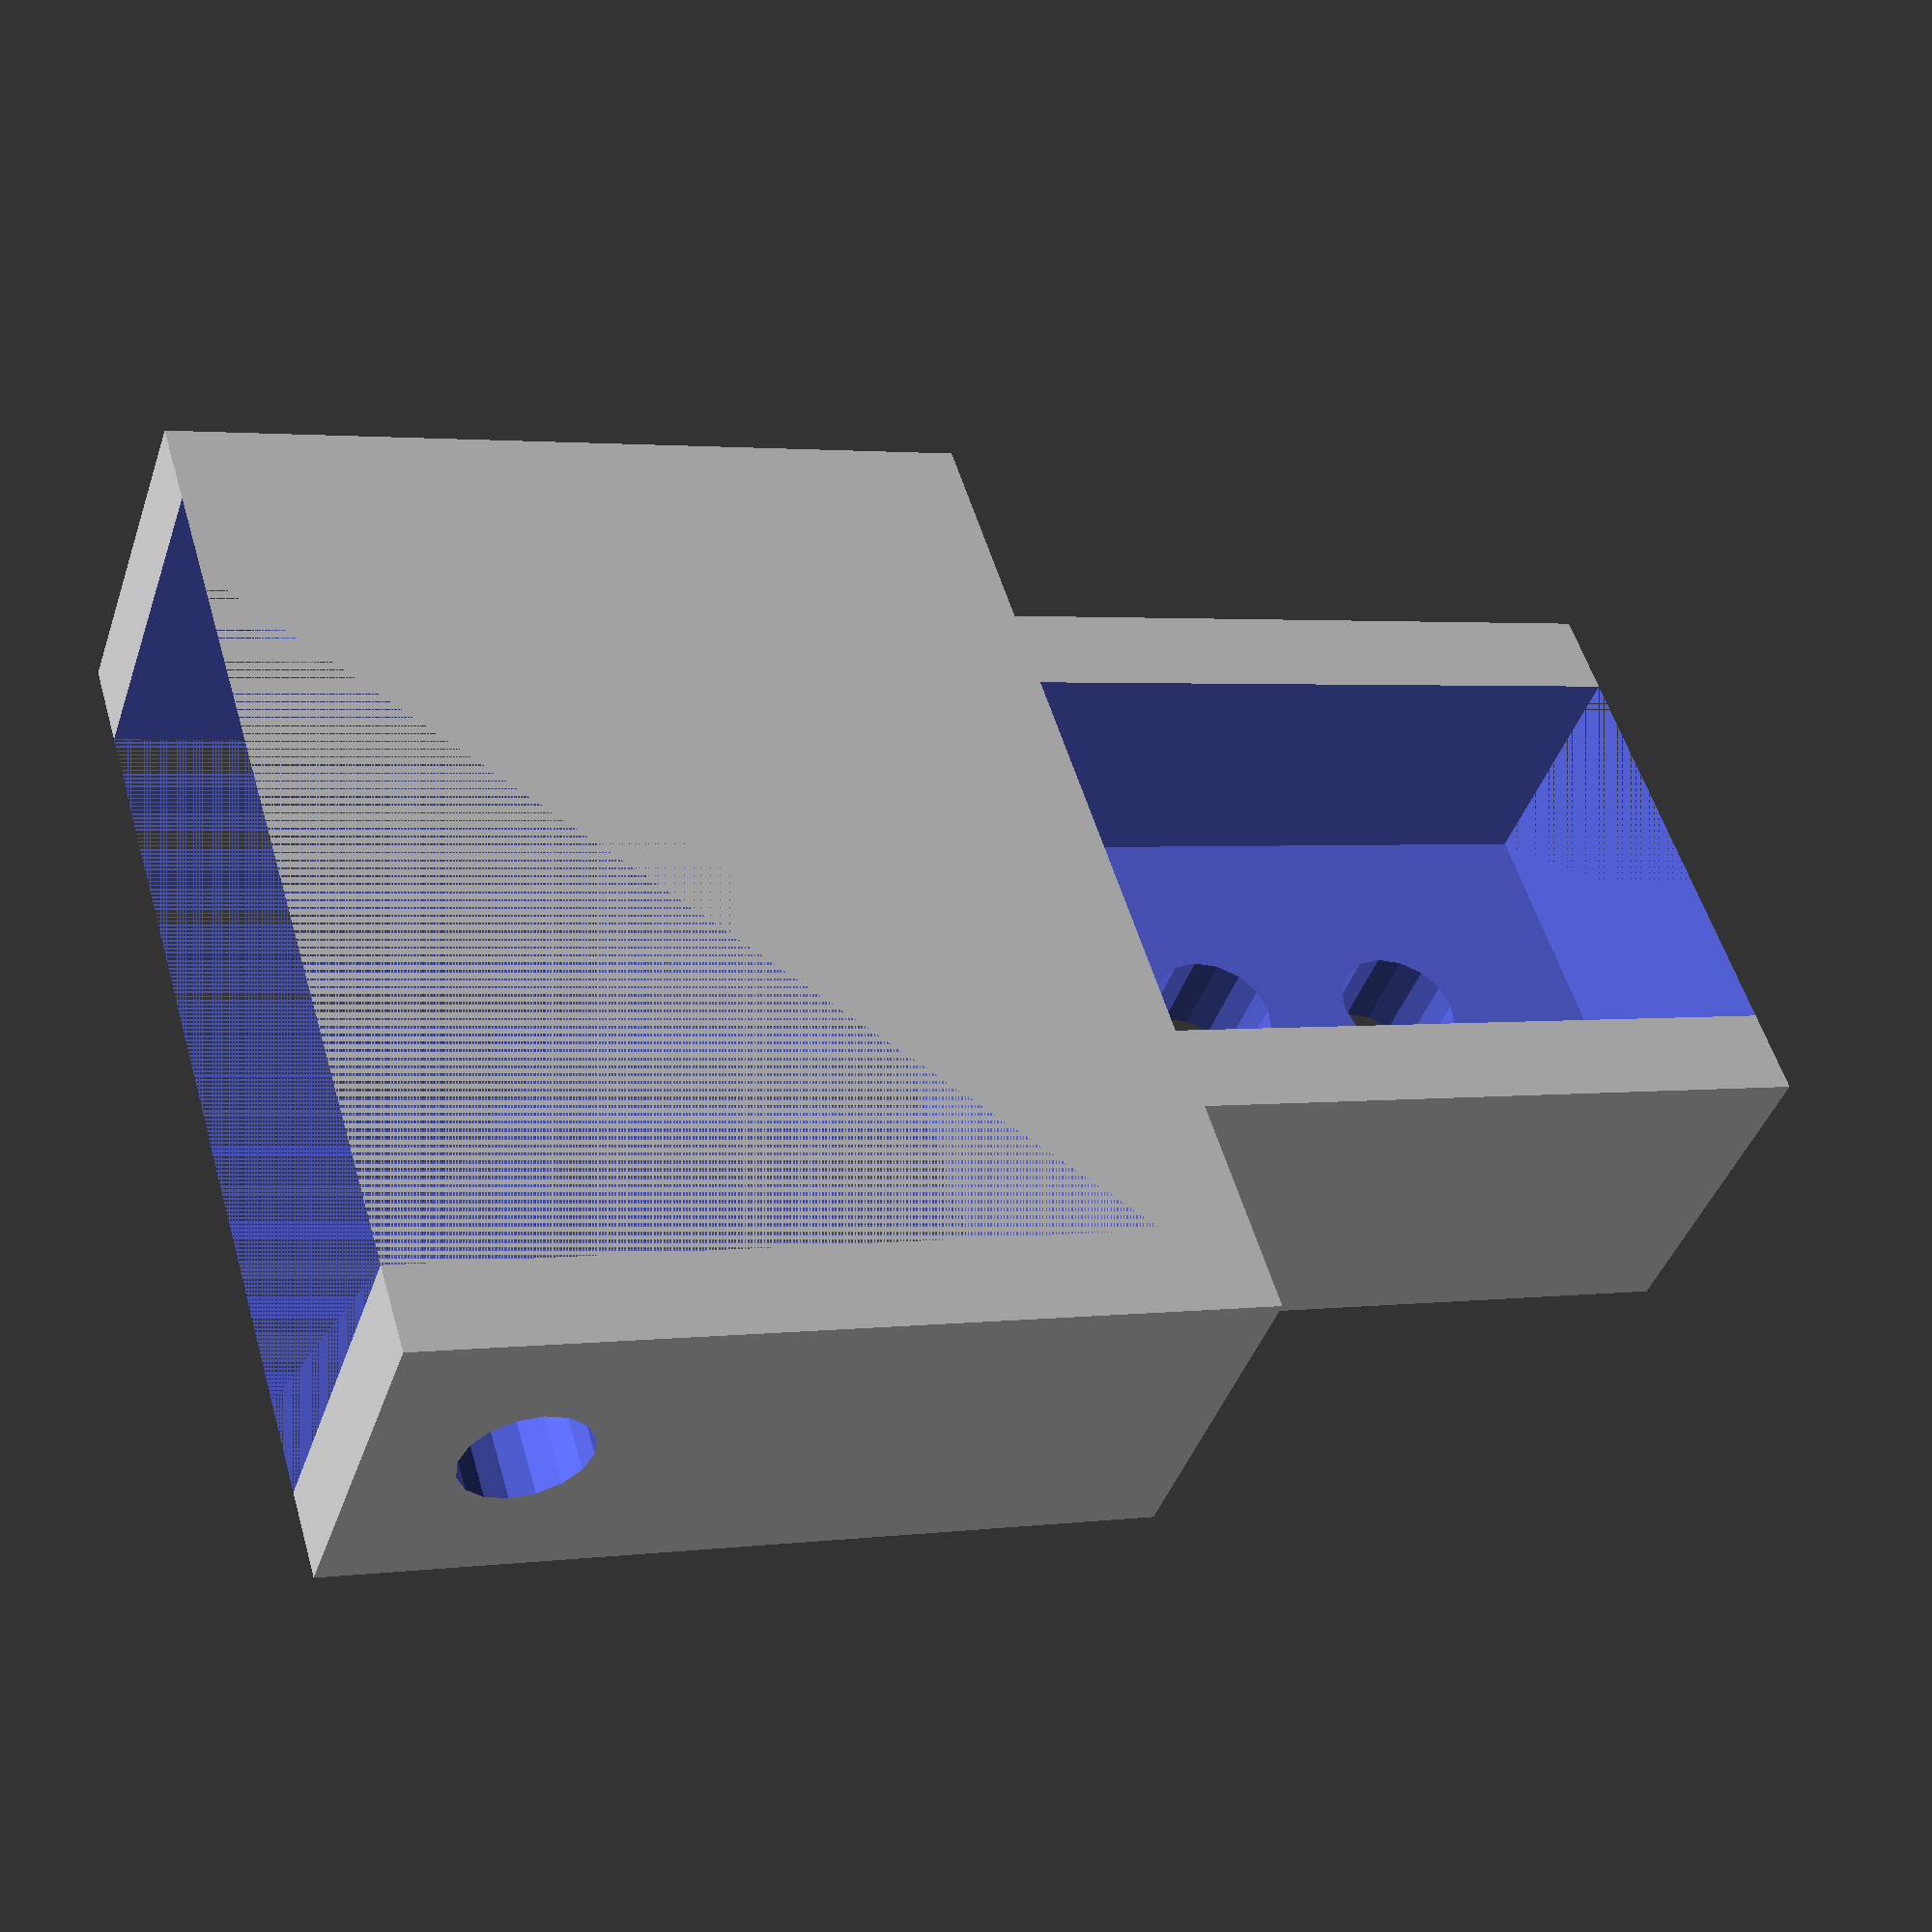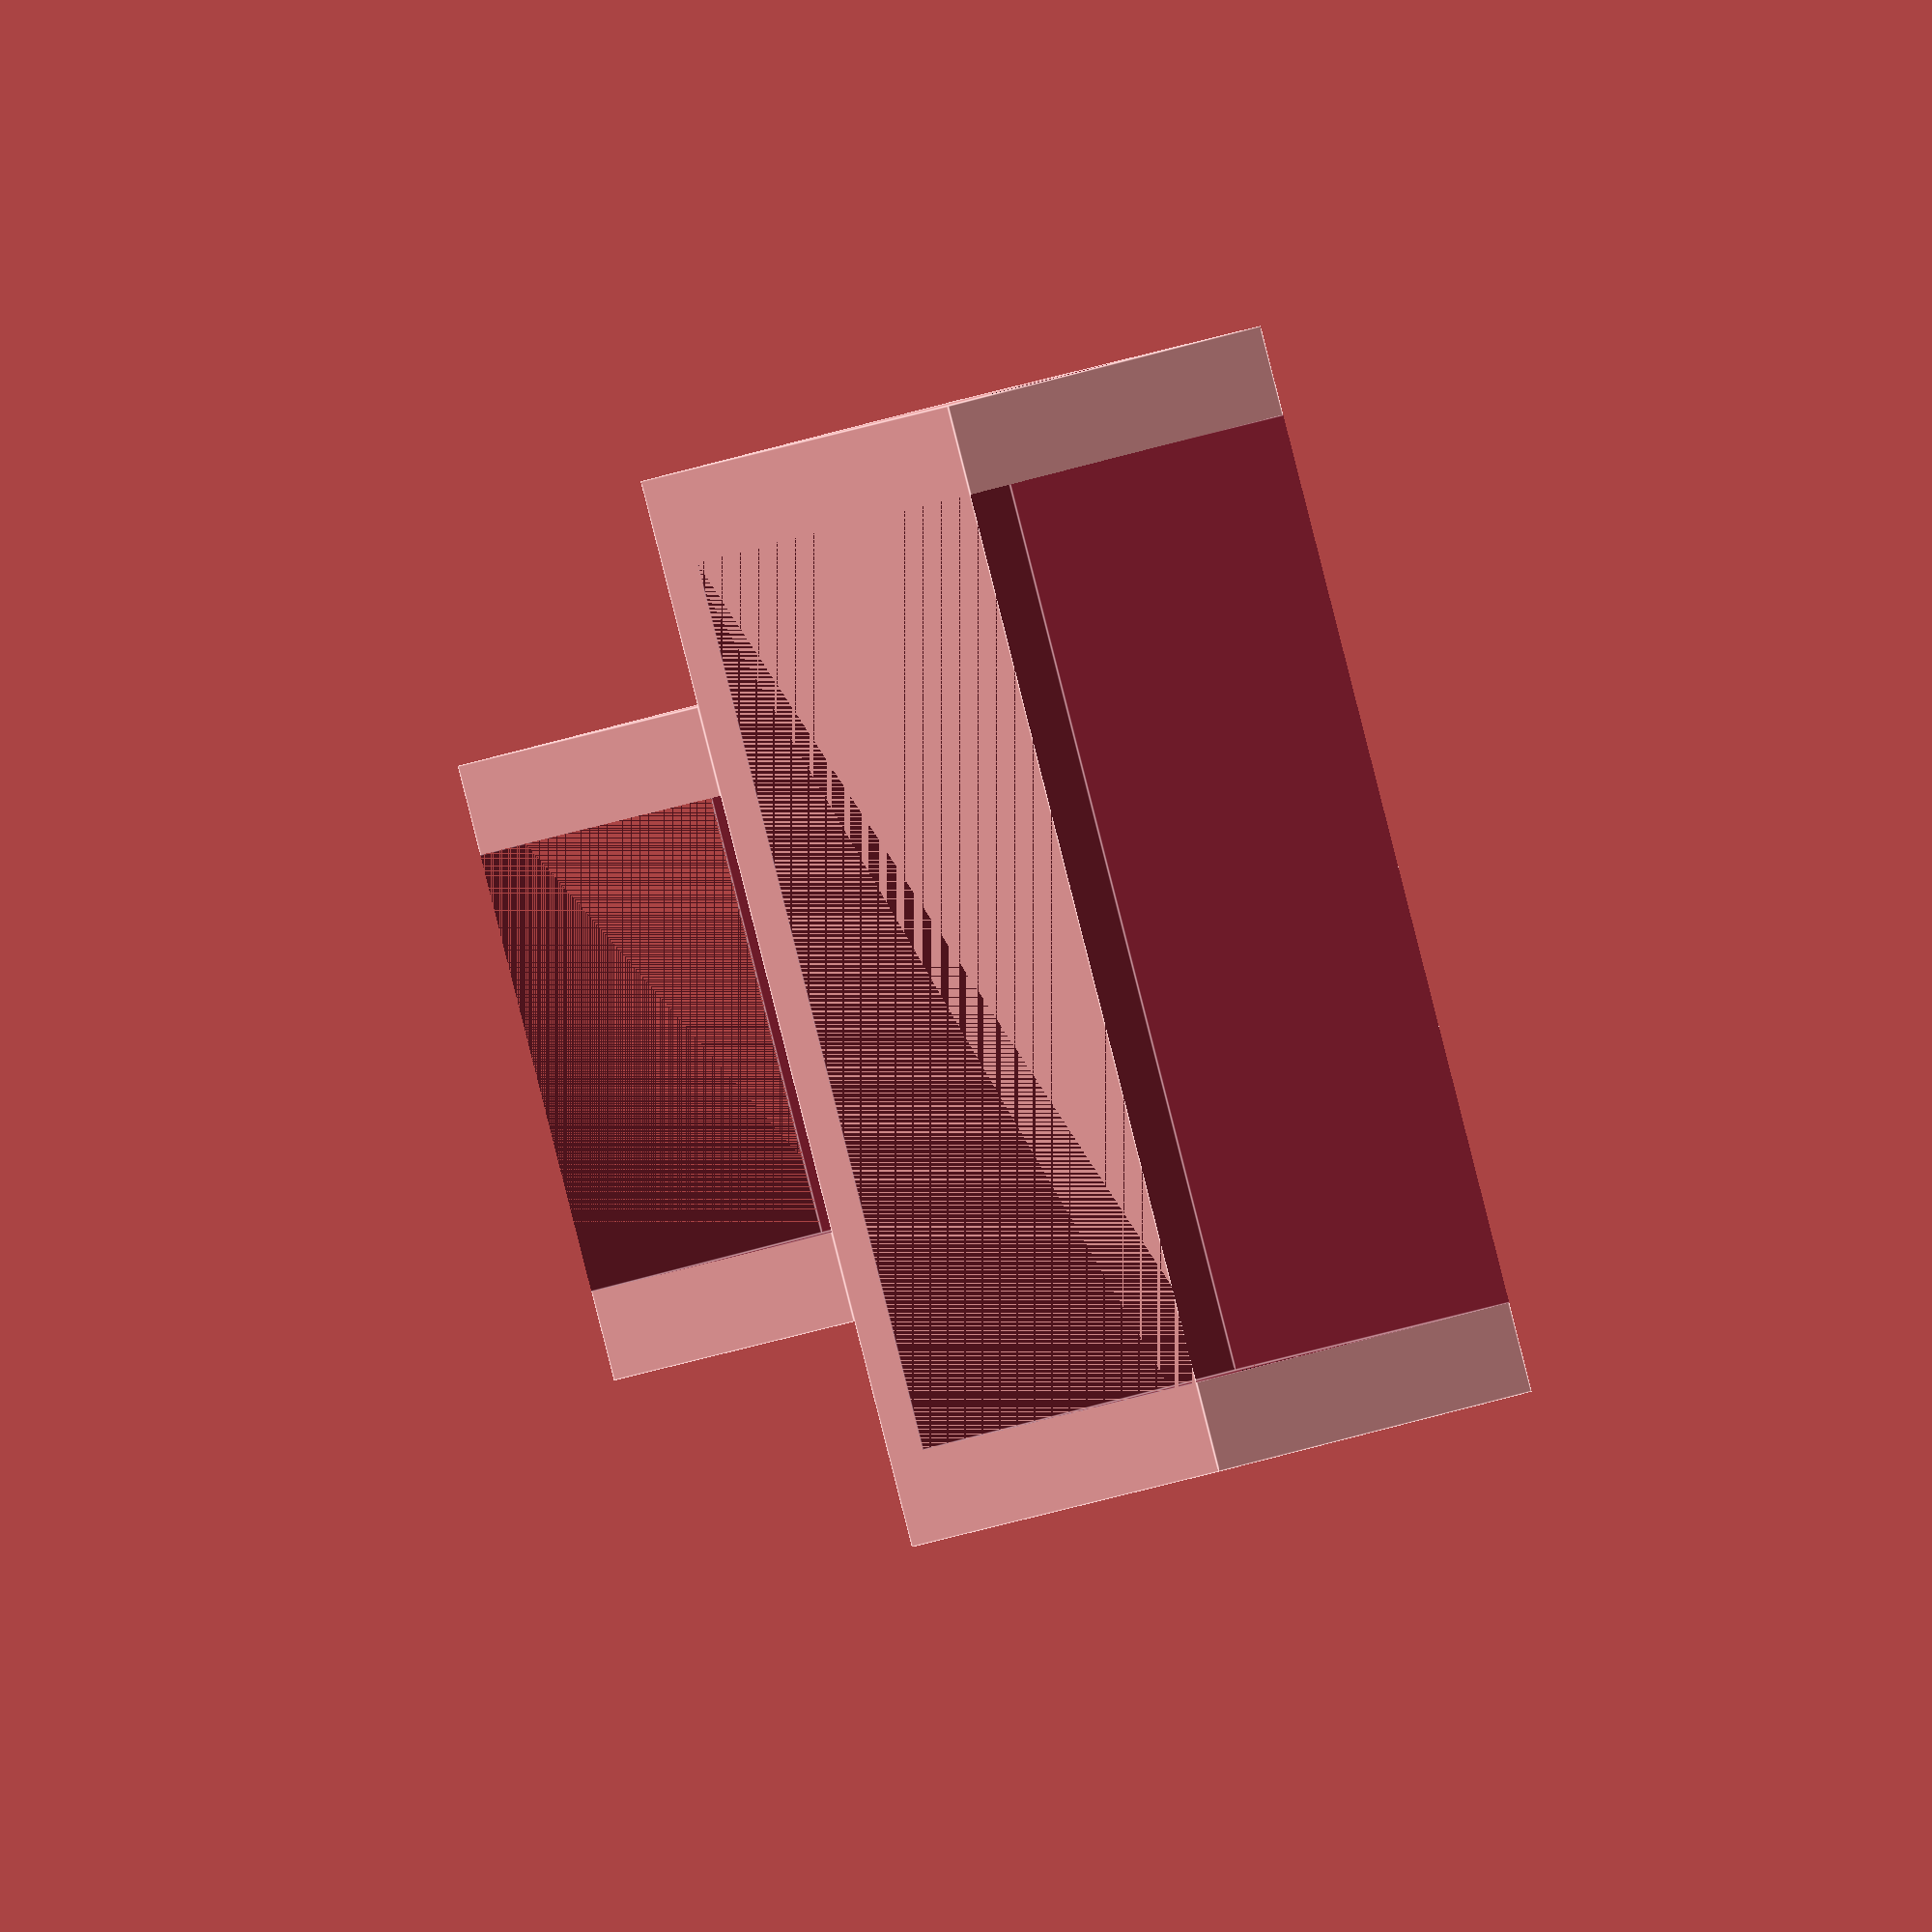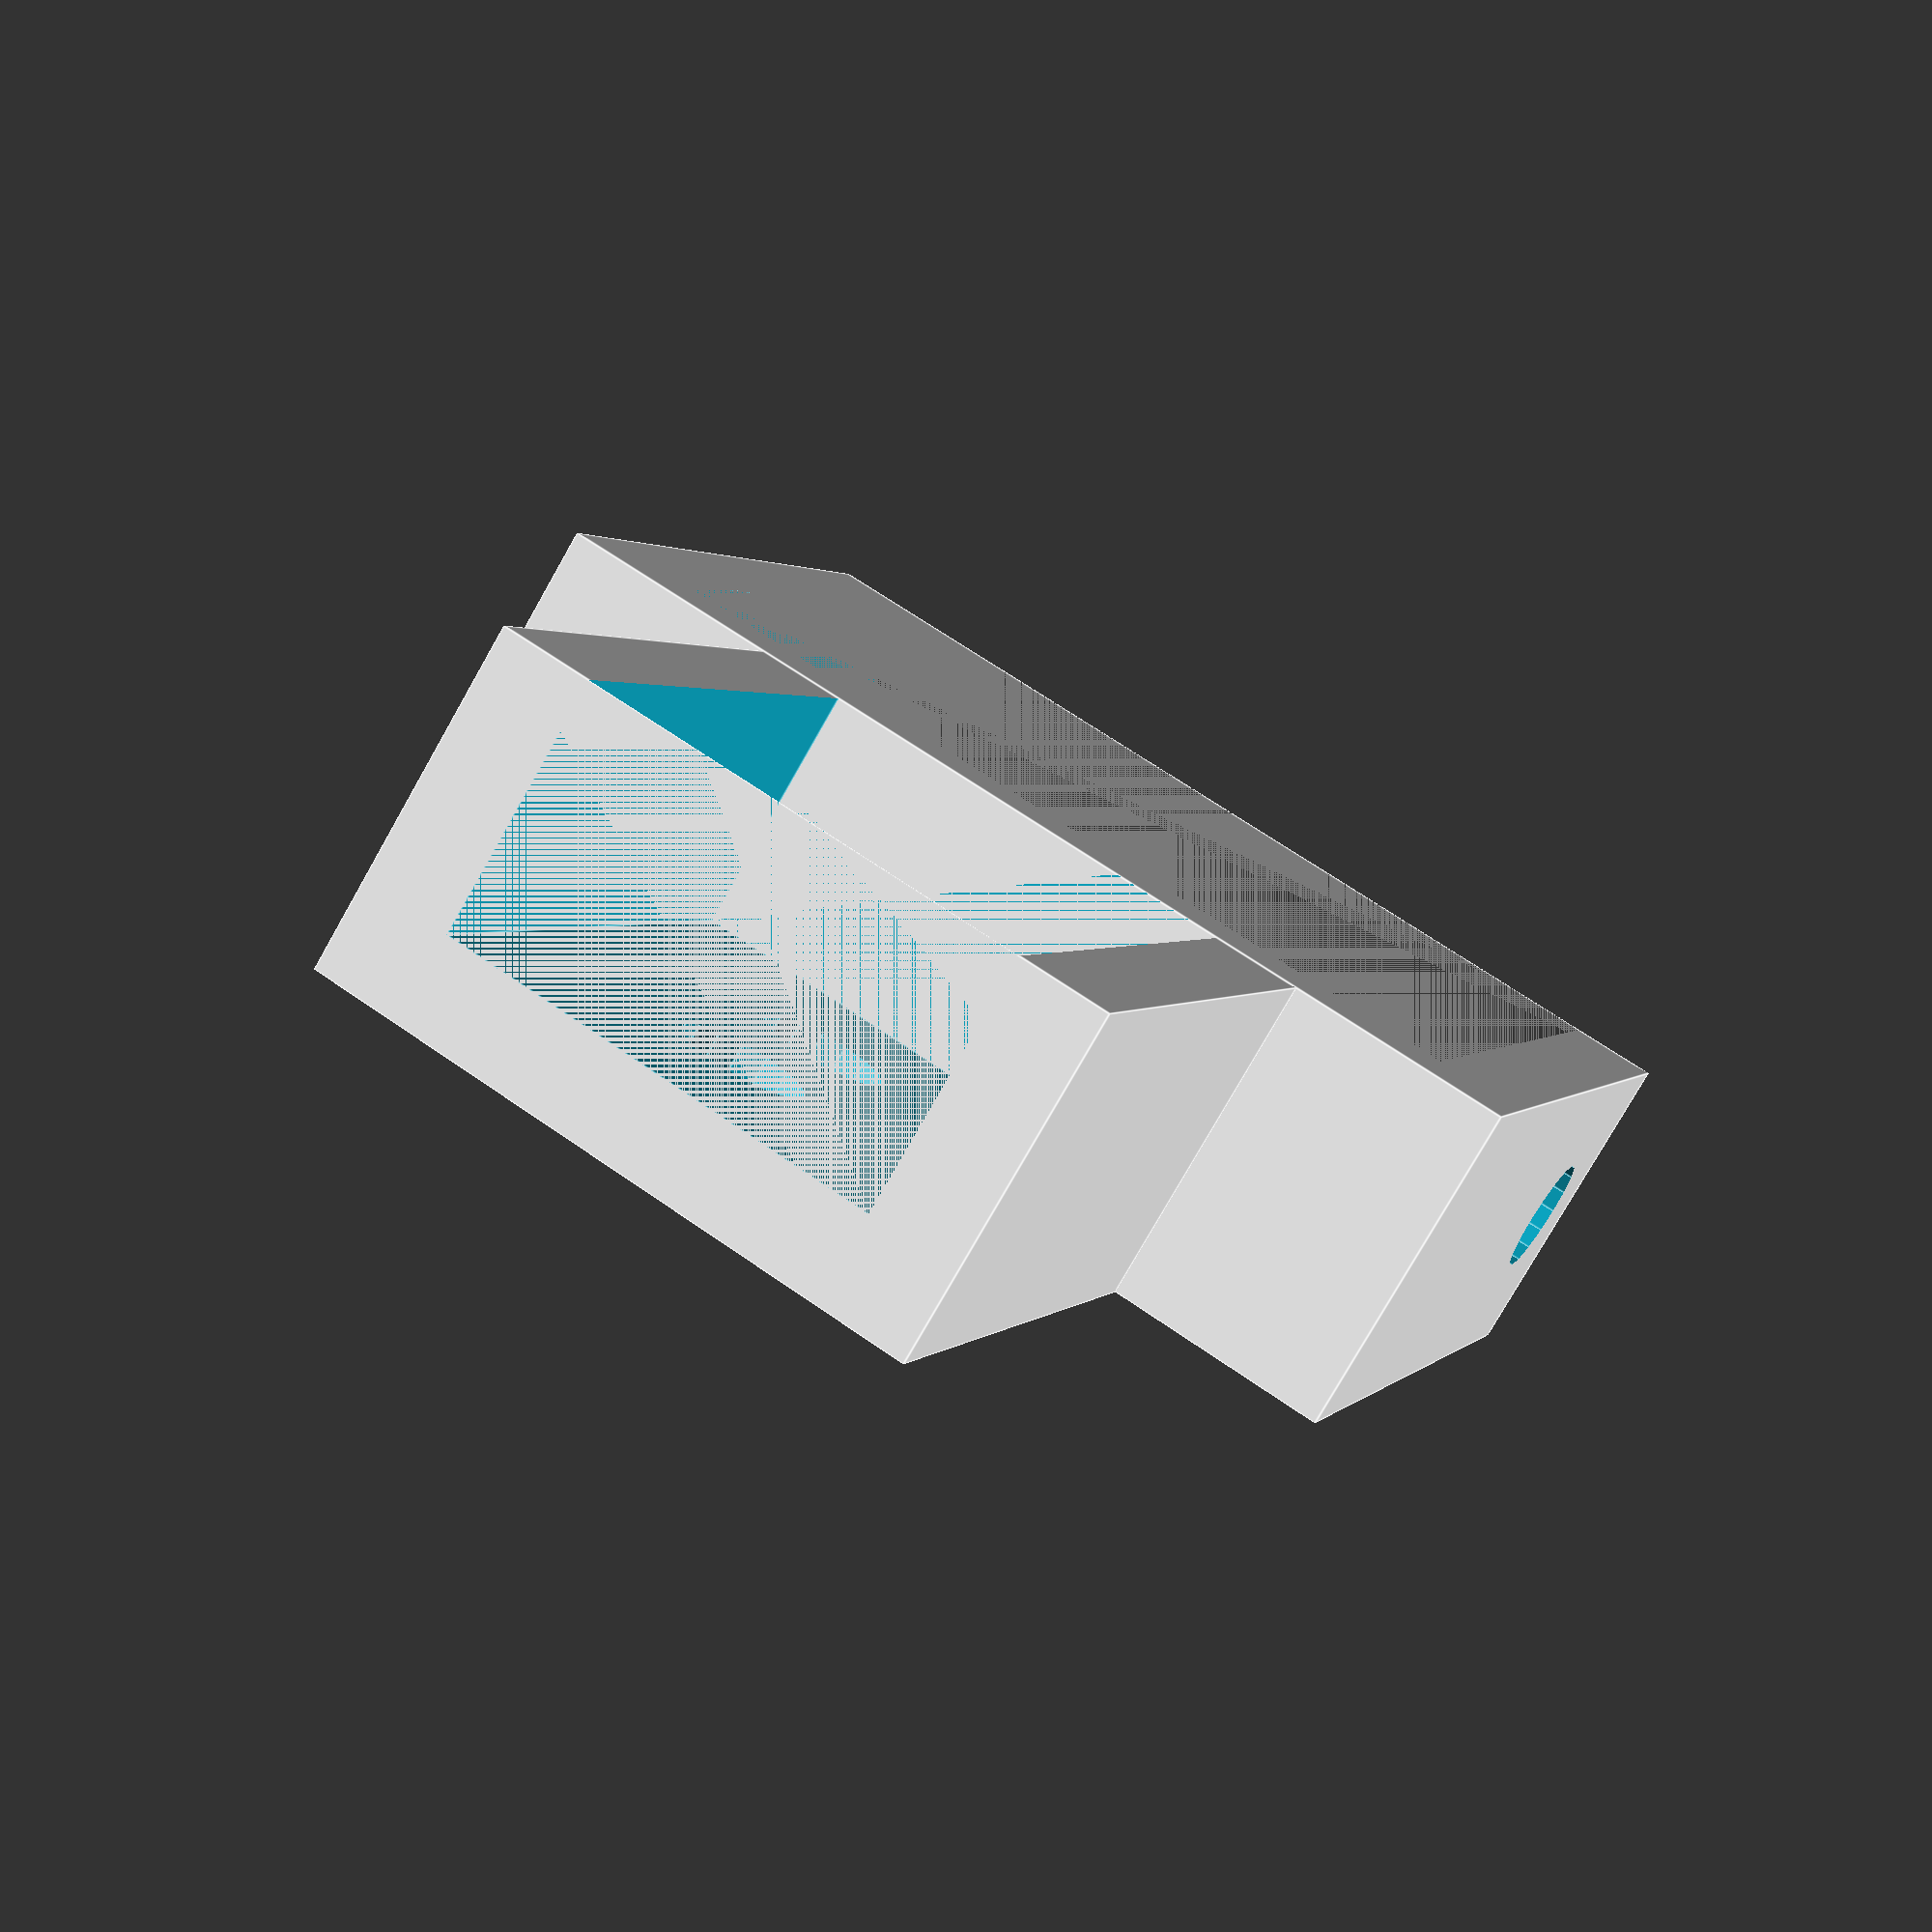
<openscad>
width_in_studs  = 1;
teeth=48;
length= 170;
brick_height=7;
pocketZ=3.5;
screw_dia=3.5;
screw_posX=165;
screw_dist=6;

filz_mountX=18;
filz_dia=24;
filz_width=25;

  
  brick_width         = 12;
  stud_diameter       = 4.88;
 
  tooth_base_width    = 2.3;
  tooth_tip_width     = 0.87;
  tooth_height        = 2.06;
  tooth_top           = 5.79;
  tooth_tip_radius    = 0.15;
  teeth_per_brick     = 3.1;
  half_pegs_per_brick = 2;
  gap_width           = 0.884;



module tooth() {
  $fn = 20;
  

  //render()
  x_a = -((tooth_tip_width/2) - tooth_tip_radius);
  x_b = (tooth_tip_width/2) - tooth_tip_radius;
  translate([(gap_width+tooth_base_width)/2,0,-tooth_height+brick_height])
  rotate([0,0,180])
  translate([0,-(brick_width * width_in_studs)/2,tooth_height]) {
    difference() {
      hull() {
        translate([x_a,0,tooth_height]) rotate([90,0,0]) cylinder(r=tooth_tip_radius,   h=(brick_width * width_in_studs), center=true);
        translate([x_b,0,tooth_height]) rotate([90,0,0]) cylinder(r=tooth_tip_radius,   h=(brick_width * width_in_studs), center=true);
        translate([0,0,0])              rotate([90,0,0]) cylinder(r=tooth_base_width/2, h=(brick_width * width_in_studs), center=true);
      }
      translate([0,0,-1]) cube(size=[gap_width + tooth_base_width, brick_width * width_in_studs + 1, 1.9], center=true);
    }
  }
}

module rack() {
   wall_thickness      = 2;
difference(){
union(){
  tooth_width = tooth_base_width + gap_width;
  
 
  for ( i = [0 : teeth-1]) {
    translate([i * (tooth_base_width + gap_width), 0, 0]) tooth();
  }

  difference() {
    cube(size=[(length), (brick_width * width_in_studs), brick_height]);
    translate([wall_thickness,wall_thickness,0]) cube(size=[length - (wall_thickness*2), (brick_width * width_in_studs) - (wall_thickness*2), pocketZ]);
    // shave a bit off the beginning and end of the brick
    translate([-1.98,-1,0]) cube(size=[2, (brick_width * width_in_studs)+2, 10]);
    translate([length - 0.02,-1,0]) cube(size=[2,length+2, 10]);
  }

 }

translate([screw_posX,brick_width/2,0])cylinder(d=screw_dia, h=brick_height+1,$fn=16);
translate([screw_posX-screw_dist,brick_width/2,0])cylinder(d=screw_dia, h=brick_height+1,$fn=16);
}
}

module filz_mount(){
    wall_thickness      = 2.5;
    tolerance=0.3;
    height=brick_height+wall_thickness;
    block_rackY=filz_dia/2+3*wall_thickness+screw_dia;
    block_filzX=filz_dia/2+3*wall_thickness+screw_dia;
    block_filzY=filz_width+2*wall_thickness;
difference(){    
union(){
difference(){
cube([filz_mountX,brick_width+2*wall_thickness+tolerance,height],center=true);
translate([0,0,wall_thickness])cube([filz_mountX,brick_width+tolerance,height],center=true);    
}
difference(){
translate([filz_mountX/2+ block_filzX/2,0,0])cube([block_filzX,block_filzY,brick_height+wall_thickness],center=true); 
translate([filz_mountX/2+ block_filzX/2+wall_thickness,0,0])cube([block_filzX,filz_width,brick_height+wall_thickness],center=true); 
    }
}
translate([screw_dist/2,0,0])cylinder(d=screw_dia, h=brick_height+wall_thickness+1,$fn=16,center=true);
translate([-screw_dist/2,0,0])cylinder(d=screw_dia, h=brick_height+wall_thickness+1,$fn=16,center=true);
translate([filz_mountX/2+block_filzX-screw_dia/2-wall_thickness,0,0])rotate([90,0,0])cylinder(d=screw_dia, h=filz_width+2*wall_thickness+1,$fn=16,center=true);
}
}

//rack();
filz_mount();

</openscad>
<views>
elev=42.0 azim=163.0 roll=341.8 proj=p view=wireframe
elev=148.5 azim=145.9 roll=116.1 proj=o view=edges
elev=78.0 azim=290.2 roll=330.4 proj=p view=edges
</views>
